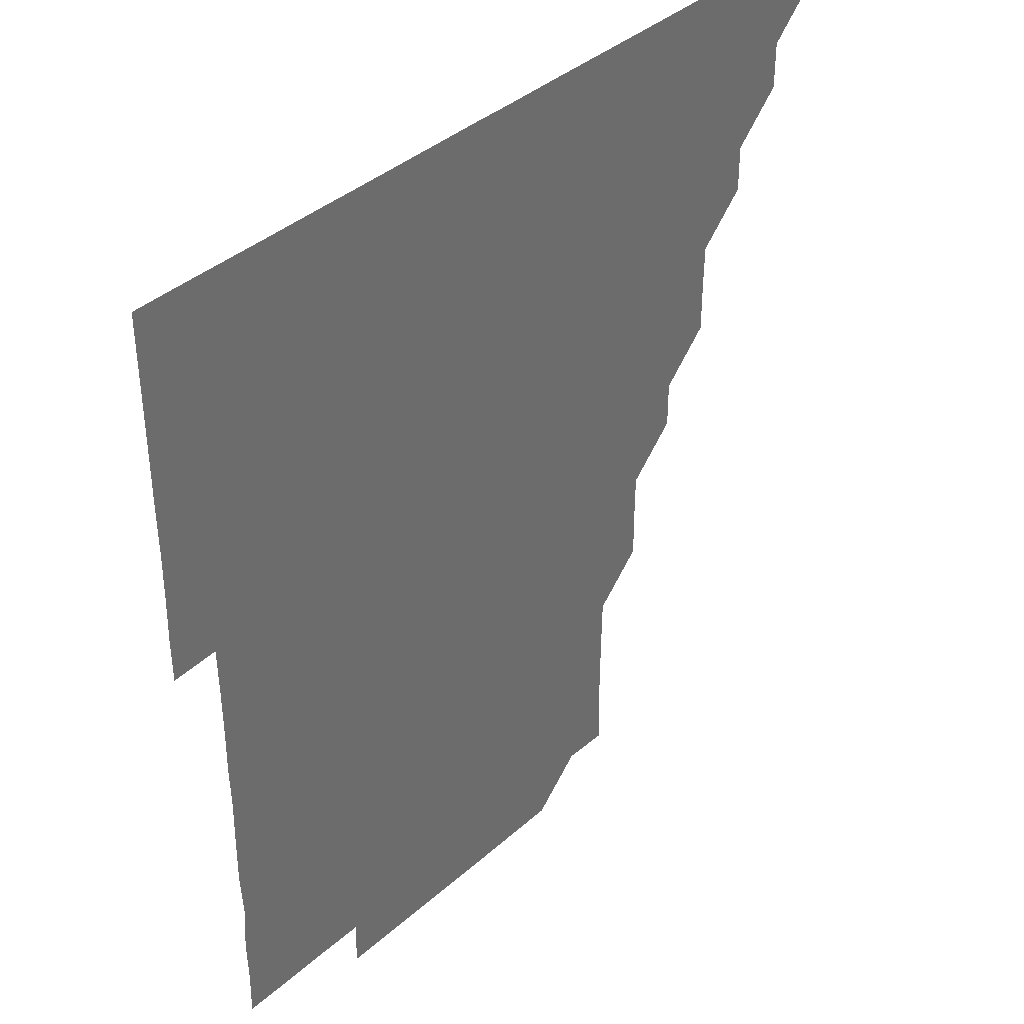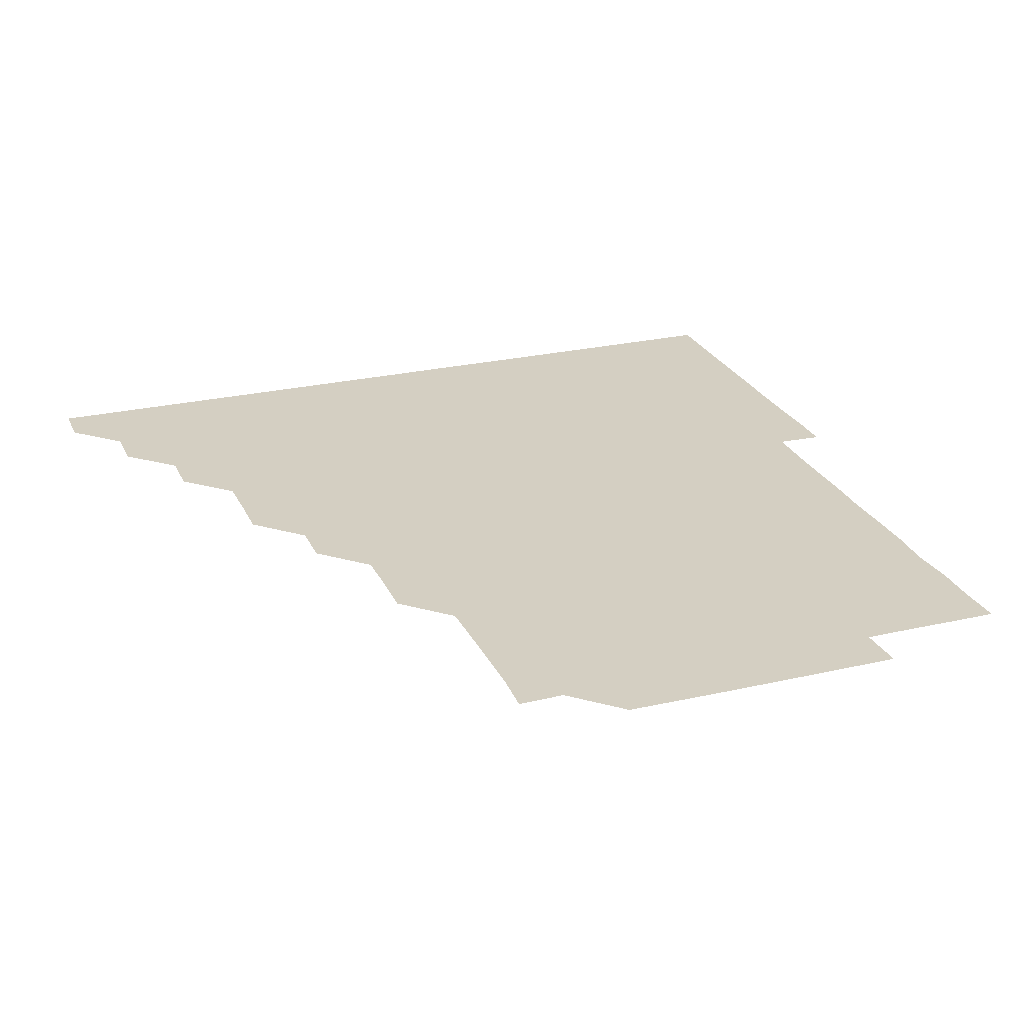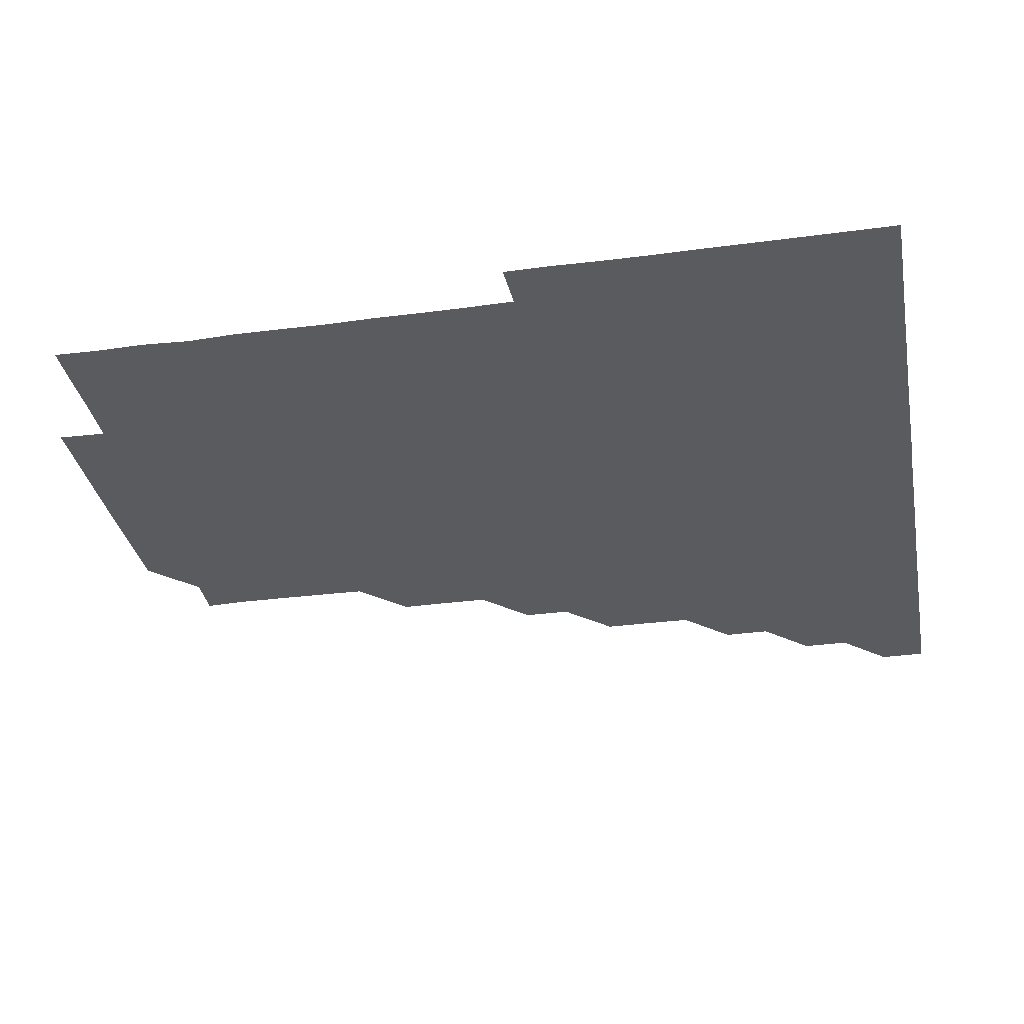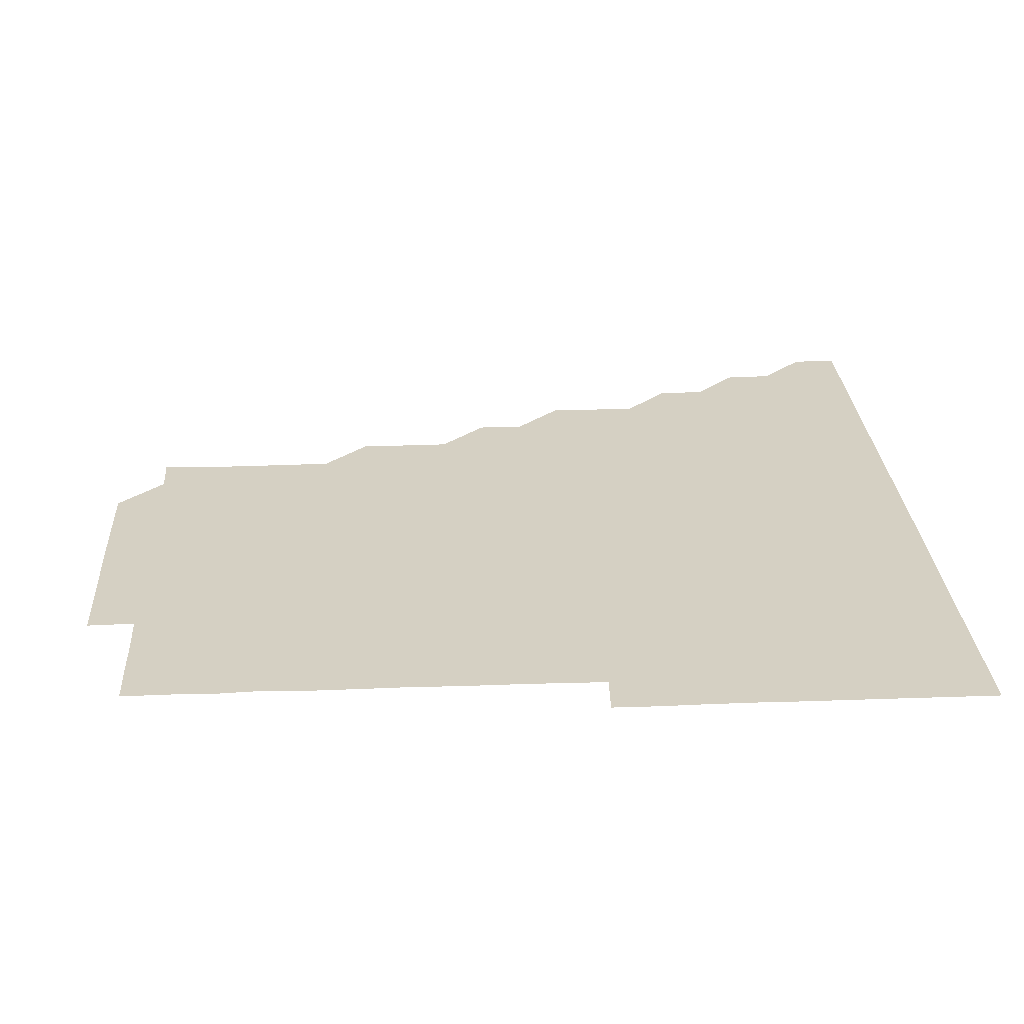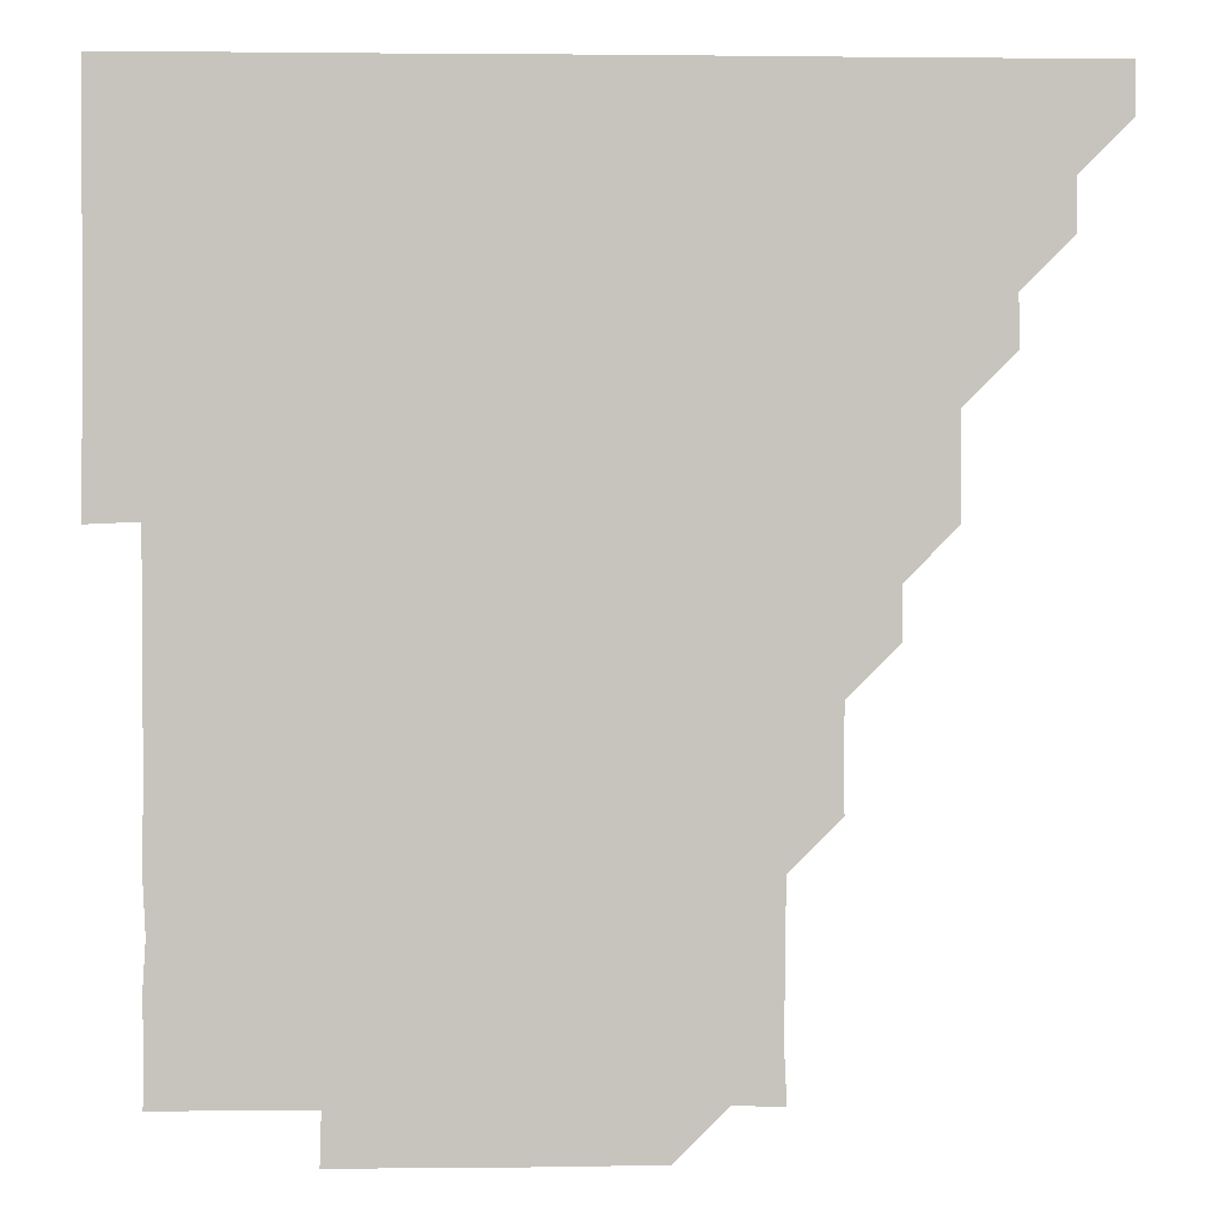
<metadata>
{"format":"obj","ext":"obj","renderer":"f3d","projection":"perspective","resolution":1024,"background":"white","views":[{"elev":39.1,"azim":132.4,"up":"+Y"},{"elev":25.4,"azim":-20.4,"up":"+Z"},{"elev":-32.4,"azim":100.6,"up":"+Z"},{"elev":26.4,"azim":86.7,"up":"+Z"},{"elev":0.8,"azim":177.4,"up":"+Y"}]}
</metadata>
<code>
v 436 421 0
v 436 436 0
v 450.9 390.9 0
v 451 406 0
v 451.1 421 0
v 451 436 0
v 466 360.8 0
v 466.1 375.9 0
v 466.1 391.1 0
v 466 406 0
v 466 421 0
v 466 436 0
v 481.1 315.9 0
v 481.2 330.8 0
v 481 345.9 0
v 481 361 0
v 481.1 376.1 0
v 481 391 0
v 481 406 0
v 481 421 0
v 481 436 0
v 496.1 285.7 0
v 496.1 300.8 0
v 495.9 315.9 0
v 496.2 331.3 0
v 495.9 346 0
v 496.1 361.1 0
v 496 376 0
v 496 391 0
v 496 406 0
v 496 421 0
v 496 436 0
v 511.1 240.6 0
v 511.3 255.6 0
v 511.1 270.7 0
v 511.1 286.1 0
v 511 301 0
v 511 316.1 0
v 511.1 331.1 0
v 511 345.9 0
v 511.1 361.1 0
v 511 376 0
v 511 391 0
v 511 406 0
v 511 421 0
v 511 436 0
v 525.9 165.8 0
v 526.6 180.2 0
v 526.5 195.4 0
v 526.4 210.6 0
v 526.1 225.7 0
v 526.1 241.1 0
v 526 256 0
v 526 271.1 0
v 526 286 0
v 526.1 301.1 0
v 526 316 0
v 526 331 0
v 526 346 0
v 526 361 0
v 526 376 0
v 526 391 0
v 526 406 0
v 526 421 0
v 526 436 0
v 540.5 166.1 0
v 541.1 181.2 0
v 541.1 196.2 0
v 541 210.9 0
v 541 226.1 0
v 541.1 241.2 0
v 541 256 0
v 541 270.9 0
v 541 286 0
v 541 301.1 0
v 541 316.1 0
v 541 331 0
v 541 346 0
v 541.1 361.1 0
v 541 376 0
v 541 391 0
v 541 406 0
v 541 421 0
v 541 436.1 0
v 555.8 151 0
v 556.2 165.9 0
v 556 181.2 0
v 555.9 196.3 0
v 556.3 211 0
v 556 226.2 0
v 556.1 241.1 0
v 556 256.1 0
v 556 271.1 0
v 556.1 286.1 0
v 556 300.9 0
v 556 316.1 0
v 556 331 0
v 556 346 0
v 556 361 0
v 556 376 0
v 556 391 0
v 556 406 0
v 556 420.9 0
v 556 436.1 0
v 570.7 150.9 0
v 571.2 166.2 0
v 571.1 181.1 0
v 570.8 195.9 0
v 571 211.4 0
v 571 226 0
v 571.1 241 0
v 571 256 0
v 571 271 0
v 571 286.1 0
v 571.1 301.1 0
v 571 315.9 0
v 571 331 0
v 571 346 0
v 571 361 0
v 571 376 0
v 571 391 0
v 571 406 0
v 571 421 0
v 571 436 0
v 585.8 150.8 0
v 586 166.2 0
v 586 181.1 0
v 586.2 195.9 0
v 585.8 211 0
v 586 225.8 0
v 585.9 241.1 0
v 586 256.1 0
v 586 271 0
v 586 286 0
v 586 301.1 0
v 586 316.1 0
v 586 331.1 0
v 586 346 0
v 586 361 0
v 586 376 0
v 586 391 0
v 586 406 0
v 586 421 0
v 586 436.1 0
v 600.9 150.7 0
v 601 166.2 0
v 600.9 181.1 0
v 601 196.4 0
v 601 211 0
v 601.1 226 0
v 601 241 0
v 600.9 256 0
v 601 271 0
v 601 286.1 0
v 601 301.1 0
v 601 316 0
v 601 331 0
v 601 346 0
v 601 361 0
v 601 376 0
v 601 391 0
v 601 406 0
v 601 421 0
v 600.9 436 0
v 616 150.8 0
v 615.9 166.2 0
v 616.1 181.2 0
v 616 195.9 0
v 616 211 0
v 616 226.2 0
v 616 241.2 0
v 616 256 0
v 615.9 271.1 0
v 616 286.1 0
v 616 301.1 0
v 616 316.1 0
v 616 331 0
v 616 346 0
v 616 361 0
v 616 376 0
v 616 391 0
v 616 406 0
v 616 421 0
v 615.9 436 0
v 631.2 150.8 0
v 631 166.1 0
v 631 181.1 0
v 631 196 0
v 631 211.1 0
v 631 226.1 0
v 630.9 241 0
v 631.1 256.1 0
v 631 271 0
v 631 286 0
v 631 301 0
v 631 316.1 0
v 631 331 0
v 631 346 0
v 631 361.1 0
v 631 376 0
v 631 391 0
v 631 406 0
v 631 421 0
v 631 436 0
v 646.1 150.8 0
v 645.6 165.9 0
v 645.9 181.1 0
v 646 196.2 0
v 646 211.1 0
v 645.9 226.2 0
v 646 241 0
v 645.9 256.2 0
v 646 271 0
v 646 286 0
v 646 300.9 0
v 645.9 316 0
v 646 331.1 0
v 646 346 0
v 646 361 0
v 646 376 0
v 646 391 0
v 646 406 0
v 646 421 0
v 645.9 436 0
v 661.4 166.1 0
v 661 181.1 0
v 661 195.9 0
v 660.8 211.2 0
v 660.9 226.1 0
v 661 241 0
v 660.9 256 0
v 661 271 0
v 661 286.1 0
v 661 301.2 0
v 661 316 0
v 661 331 0
v 661 346.1 0
v 661 361 0
v 661 376 0
v 661 391 0
v 661 406 0
v 661 421 0
v 661 436 0
v 676.4 166 0
v 675.8 181.2 0
v 675.9 196.5 0
v 675.9 211.1 0
v 675.9 226.2 0
v 675.8 241.2 0
v 676 256 0
v 675.9 271.3 0
v 675.8 286.2 0
v 675.9 301.1 0
v 676 316.1 0
v 676 331 0
v 675.9 346.1 0
v 675.9 361.2 0
v 676 376 0
v 676 391.1 0
v 676 406 0
v 676 421 0
v 676 436 0
v 691.1 166 0
v 690.8 180.6 0
v 691.1 195.4 0
v 690.2 210.4 0
v 691 225.5 0
v 690.9 240.4 0
v 690.6 255.6 0
v 691 270.6 0
v 690.9 285.6 0
v 690.9 300.7 0
v 691.2 316.5 0
v 690.8 331.4 0
v 690.9 346 0
v 690.9 361 0
v 690.9 376.1 0
v 690.9 391.1 0
v 691 406 0
v 691 421 0
v 691 436 0
v 706.1 315.8 0
v 706.2 330.5 0
v 705.9 345.4 0
v 705.8 360.6 0
v 705.9 375.8 0
v 705.9 390.8 0
v 705.9 406 0
v 706 421 0
v 706 436 0
f 4 5 1
f 1 5 2
f 5 6 2
f 8 9 3
f 3 9 4
f 9 10 4
f 4 10 5
f 10 11 5
f 5 11 6
f 11 12 6
f 15 16 7
f 7 16 8
f 16 17 8
f 8 17 9
f 17 18 9
f 9 18 10
f 18 19 10
f 10 19 11
f 19 20 11
f 11 20 12
f 20 21 12
f 23 24 13
f 13 24 14
f 24 25 14
f 14 25 15
f 25 26 15
f 15 26 16
f 26 27 16
f 16 27 17
f 27 28 17
f 17 28 18
f 28 29 18
f 18 29 19
f 29 30 19
f 19 30 20
f 30 31 20
f 20 31 21
f 31 32 21
f 35 36 22
f 22 36 23
f 36 37 23
f 23 37 24
f 37 38 24
f 24 38 25
f 38 39 25
f 25 39 26
f 39 40 26
f 26 40 27
f 40 41 27
f 27 41 28
f 41 42 28
f 28 42 29
f 42 43 29
f 29 43 30
f 43 44 30
f 30 44 31
f 44 45 31
f 31 45 32
f 45 46 32
f 51 52 33
f 33 52 34
f 52 53 34
f 34 53 35
f 53 54 35
f 35 54 36
f 54 55 36
f 36 55 37
f 55 56 37
f 37 56 38
f 56 57 38
f 38 57 39
f 57 58 39
f 39 58 40
f 58 59 40
f 40 59 41
f 59 60 41
f 41 60 42
f 60 61 42
f 42 61 43
f 61 62 43
f 43 62 44
f 62 63 44
f 44 63 45
f 63 64 45
f 45 64 46
f 64 65 46
f 47 66 48
f 66 67 48
f 48 67 49
f 67 68 49
f 49 68 50
f 68 69 50
f 50 69 51
f 69 70 51
f 51 70 52
f 70 71 52
f 52 71 53
f 71 72 53
f 53 72 54
f 72 73 54
f 54 73 55
f 73 74 55
f 55 74 56
f 74 75 56
f 56 75 57
f 75 76 57
f 57 76 58
f 76 77 58
f 58 77 59
f 77 78 59
f 59 78 60
f 78 79 60
f 60 79 61
f 79 80 61
f 61 80 62
f 80 81 62
f 62 81 63
f 81 82 63
f 63 82 64
f 82 83 64
f 64 83 65
f 83 84 65
f 85 86 66
f 66 86 67
f 86 87 67
f 67 87 68
f 87 88 68
f 68 88 69
f 88 89 69
f 69 89 70
f 89 90 70
f 70 90 71
f 90 91 71
f 71 91 72
f 91 92 72
f 72 92 73
f 92 93 73
f 73 93 74
f 93 94 74
f 74 94 75
f 94 95 75
f 75 95 76
f 95 96 76
f 76 96 77
f 96 97 77
f 77 97 78
f 97 98 78
f 78 98 79
f 98 99 79
f 79 99 80
f 99 100 80
f 80 100 81
f 100 101 81
f 81 101 82
f 101 102 82
f 82 102 83
f 102 103 83
f 83 103 84
f 103 104 84
f 85 105 86
f 105 106 86
f 86 106 87
f 106 107 87
f 87 107 88
f 107 108 88
f 88 108 89
f 108 109 89
f 89 109 90
f 109 110 90
f 90 110 91
f 110 111 91
f 91 111 92
f 111 112 92
f 92 112 93
f 112 113 93
f 93 113 94
f 113 114 94
f 94 114 95
f 114 115 95
f 95 115 96
f 115 116 96
f 96 116 97
f 116 117 97
f 97 117 98
f 117 118 98
f 98 118 99
f 118 119 99
f 99 119 100
f 119 120 100
f 100 120 101
f 120 121 101
f 101 121 102
f 121 122 102
f 102 122 103
f 122 123 103
f 103 123 104
f 123 124 104
f 105 125 106
f 125 126 106
f 106 126 107
f 126 127 107
f 107 127 108
f 127 128 108
f 108 128 109
f 128 129 109
f 109 129 110
f 129 130 110
f 110 130 111
f 130 131 111
f 111 131 112
f 131 132 112
f 112 132 113
f 132 133 113
f 113 133 114
f 133 134 114
f 114 134 115
f 134 135 115
f 115 135 116
f 135 136 116
f 116 136 117
f 136 137 117
f 117 137 118
f 137 138 118
f 118 138 119
f 138 139 119
f 119 139 120
f 139 140 120
f 120 140 121
f 140 141 121
f 121 141 122
f 141 142 122
f 122 142 123
f 142 143 123
f 123 143 124
f 143 144 124
f 125 145 126
f 145 146 126
f 126 146 127
f 146 147 127
f 127 147 128
f 147 148 128
f 128 148 129
f 148 149 129
f 129 149 130
f 149 150 130
f 130 150 131
f 150 151 131
f 131 151 132
f 151 152 132
f 132 152 133
f 152 153 133
f 133 153 134
f 153 154 134
f 134 154 135
f 154 155 135
f 135 155 136
f 155 156 136
f 136 156 137
f 156 157 137
f 137 157 138
f 157 158 138
f 138 158 139
f 158 159 139
f 139 159 140
f 159 160 140
f 140 160 141
f 160 161 141
f 141 161 142
f 161 162 142
f 142 162 143
f 162 163 143
f 143 163 144
f 163 164 144
f 145 165 146
f 165 166 146
f 146 166 147
f 166 167 147
f 147 167 148
f 167 168 148
f 148 168 149
f 168 169 149
f 149 169 150
f 169 170 150
f 150 170 151
f 170 171 151
f 151 171 152
f 171 172 152
f 152 172 153
f 172 173 153
f 153 173 154
f 173 174 154
f 154 174 155
f 174 175 155
f 155 175 156
f 175 176 156
f 156 176 157
f 176 177 157
f 157 177 158
f 177 178 158
f 158 178 159
f 178 179 159
f 159 179 160
f 179 180 160
f 160 180 161
f 180 181 161
f 161 181 162
f 181 182 162
f 162 182 163
f 182 183 163
f 163 183 164
f 183 184 164
f 165 185 166
f 185 186 166
f 166 186 167
f 186 187 167
f 167 187 168
f 187 188 168
f 168 188 169
f 188 189 169
f 169 189 170
f 189 190 170
f 170 190 171
f 190 191 171
f 171 191 172
f 191 192 172
f 172 192 173
f 192 193 173
f 173 193 174
f 193 194 174
f 174 194 175
f 194 195 175
f 175 195 176
f 195 196 176
f 176 196 177
f 196 197 177
f 177 197 178
f 197 198 178
f 178 198 179
f 198 199 179
f 179 199 180
f 199 200 180
f 180 200 181
f 200 201 181
f 181 201 182
f 201 202 182
f 182 202 183
f 202 203 183
f 183 203 184
f 203 204 184
f 185 205 186
f 205 206 186
f 186 206 187
f 206 207 187
f 187 207 188
f 207 208 188
f 188 208 189
f 208 209 189
f 189 209 190
f 209 210 190
f 190 210 191
f 210 211 191
f 191 211 192
f 211 212 192
f 192 212 193
f 212 213 193
f 193 213 194
f 213 214 194
f 194 214 195
f 214 215 195
f 195 215 196
f 215 216 196
f 196 216 197
f 216 217 197
f 197 217 198
f 217 218 198
f 198 218 199
f 218 219 199
f 199 219 200
f 219 220 200
f 200 220 201
f 220 221 201
f 201 221 202
f 221 222 202
f 202 222 203
f 222 223 203
f 203 223 204
f 223 224 204
f 206 225 207
f 225 226 207
f 207 226 208
f 226 227 208
f 208 227 209
f 227 228 209
f 209 228 210
f 228 229 210
f 210 229 211
f 229 230 211
f 211 230 212
f 230 231 212
f 212 231 213
f 231 232 213
f 213 232 214
f 232 233 214
f 214 233 215
f 233 234 215
f 215 234 216
f 234 235 216
f 216 235 217
f 235 236 217
f 217 236 218
f 236 237 218
f 218 237 219
f 237 238 219
f 219 238 220
f 238 239 220
f 220 239 221
f 239 240 221
f 221 240 222
f 240 241 222
f 222 241 223
f 241 242 223
f 223 242 224
f 242 243 224
f 225 244 226
f 244 245 226
f 226 245 227
f 245 246 227
f 227 246 228
f 246 247 228
f 228 247 229
f 247 248 229
f 229 248 230
f 248 249 230
f 230 249 231
f 249 250 231
f 231 250 232
f 250 251 232
f 232 251 233
f 251 252 233
f 233 252 234
f 252 253 234
f 234 253 235
f 253 254 235
f 235 254 236
f 254 255 236
f 236 255 237
f 255 256 237
f 237 256 238
f 256 257 238
f 238 257 239
f 257 258 239
f 239 258 240
f 258 259 240
f 240 259 241
f 259 260 241
f 241 260 242
f 260 261 242
f 242 261 243
f 261 262 243
f 244 263 245
f 263 264 245
f 245 264 246
f 264 265 246
f 246 265 247
f 265 266 247
f 247 266 248
f 266 267 248
f 248 267 249
f 267 268 249
f 249 268 250
f 268 269 250
f 250 269 251
f 269 270 251
f 251 270 252
f 270 271 252
f 252 271 253
f 271 272 253
f 253 272 254
f 272 273 254
f 254 273 255
f 273 274 255
f 255 274 256
f 274 275 256
f 256 275 257
f 275 276 257
f 257 276 258
f 276 277 258
f 258 277 259
f 277 278 259
f 259 278 260
f 278 279 260
f 260 279 261
f 279 280 261
f 261 280 262
f 280 281 262
f 273 282 274
f 282 283 274
f 274 283 275
f 283 284 275
f 275 284 276
f 284 285 276
f 276 285 277
f 285 286 277
f 277 286 278
f 286 287 278
f 278 287 279
f 287 288 279
f 279 288 280
f 288 289 280
f 280 289 281
f 289 290 281

</code>
